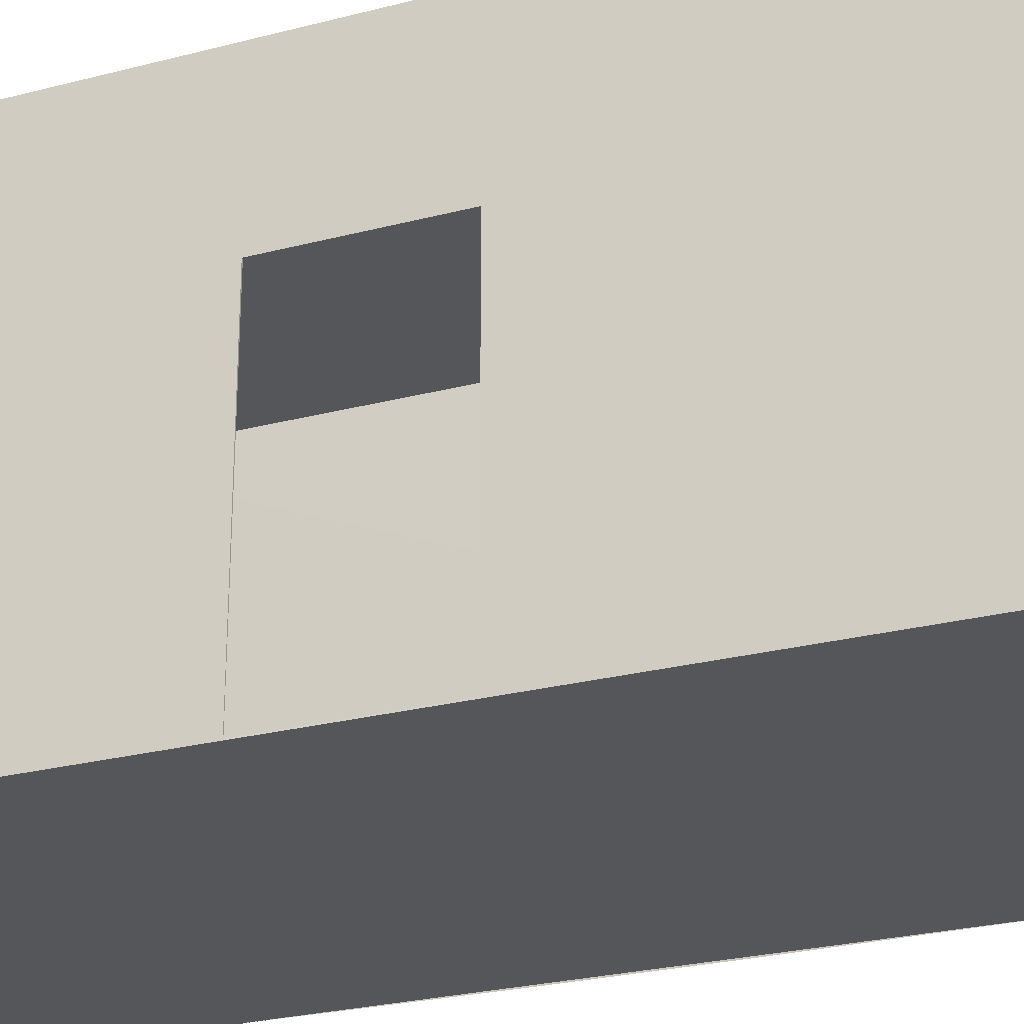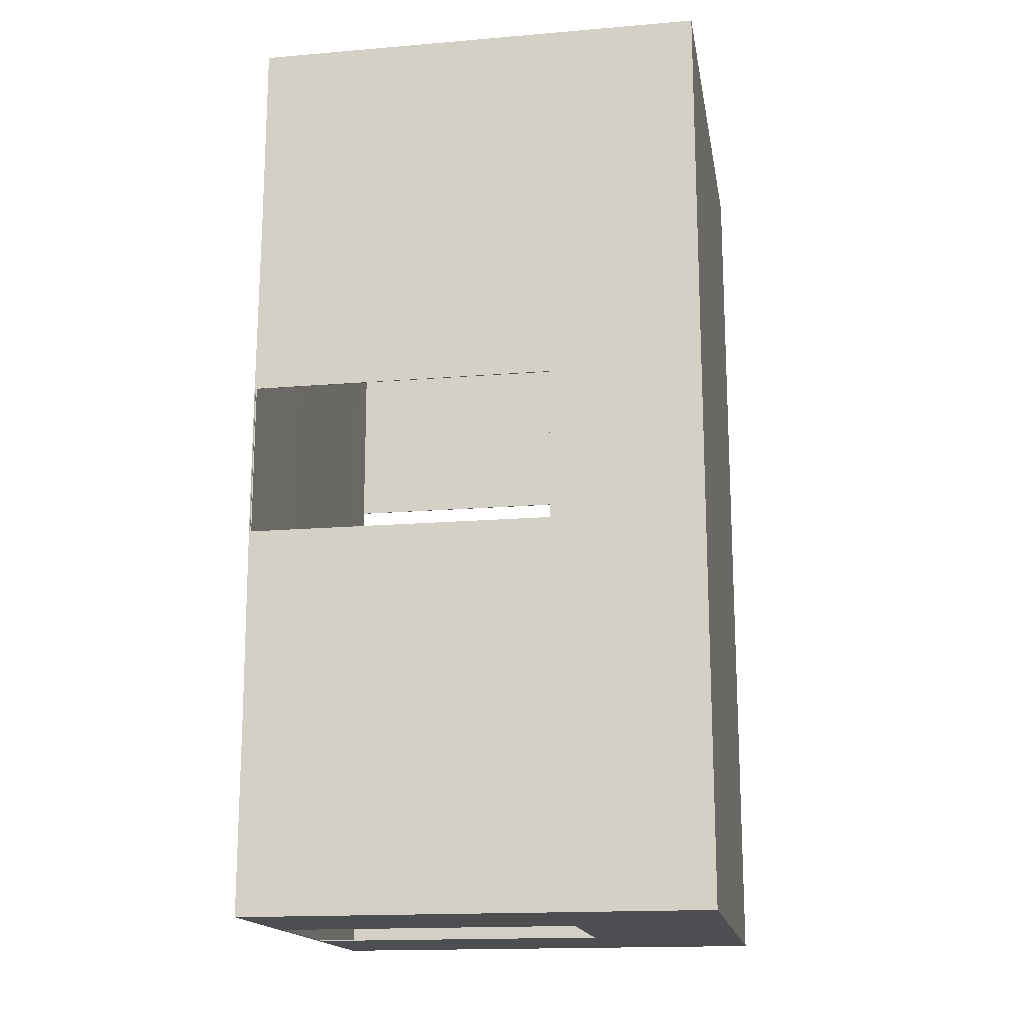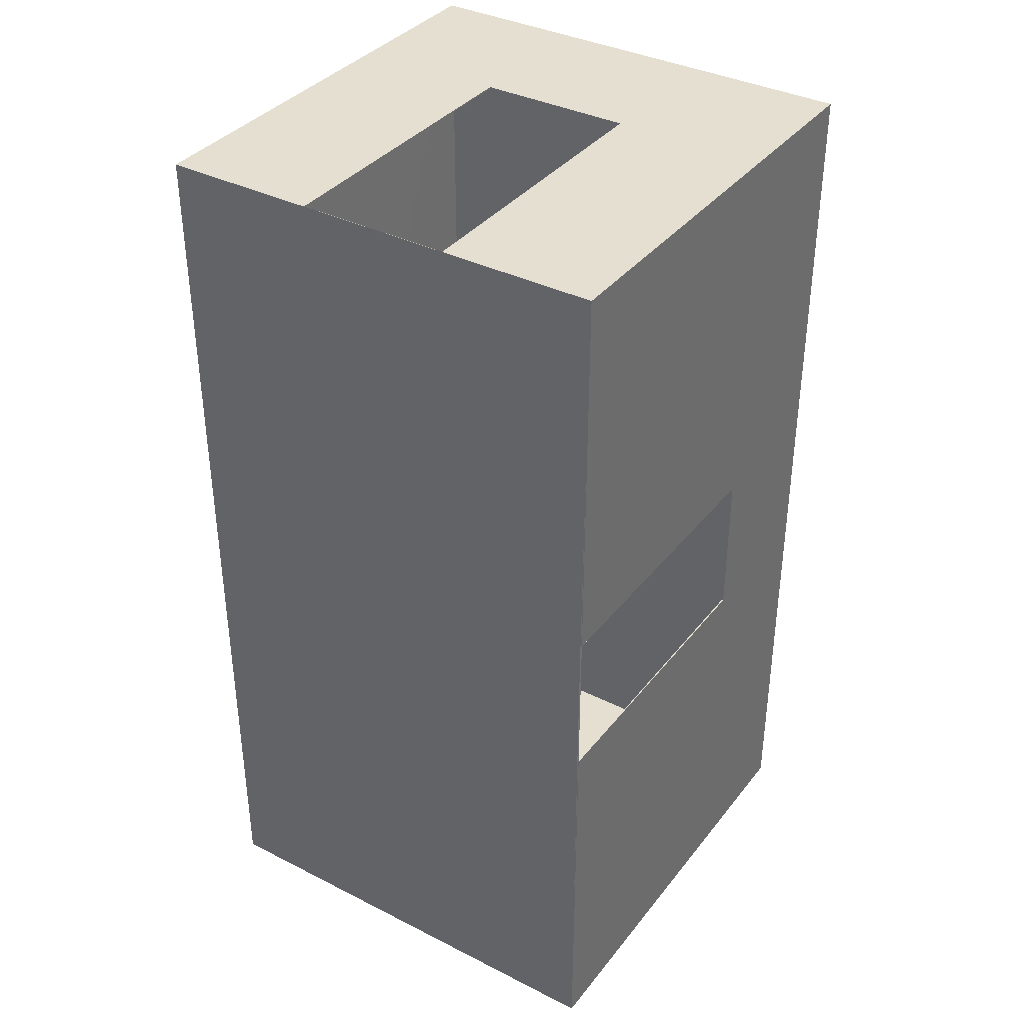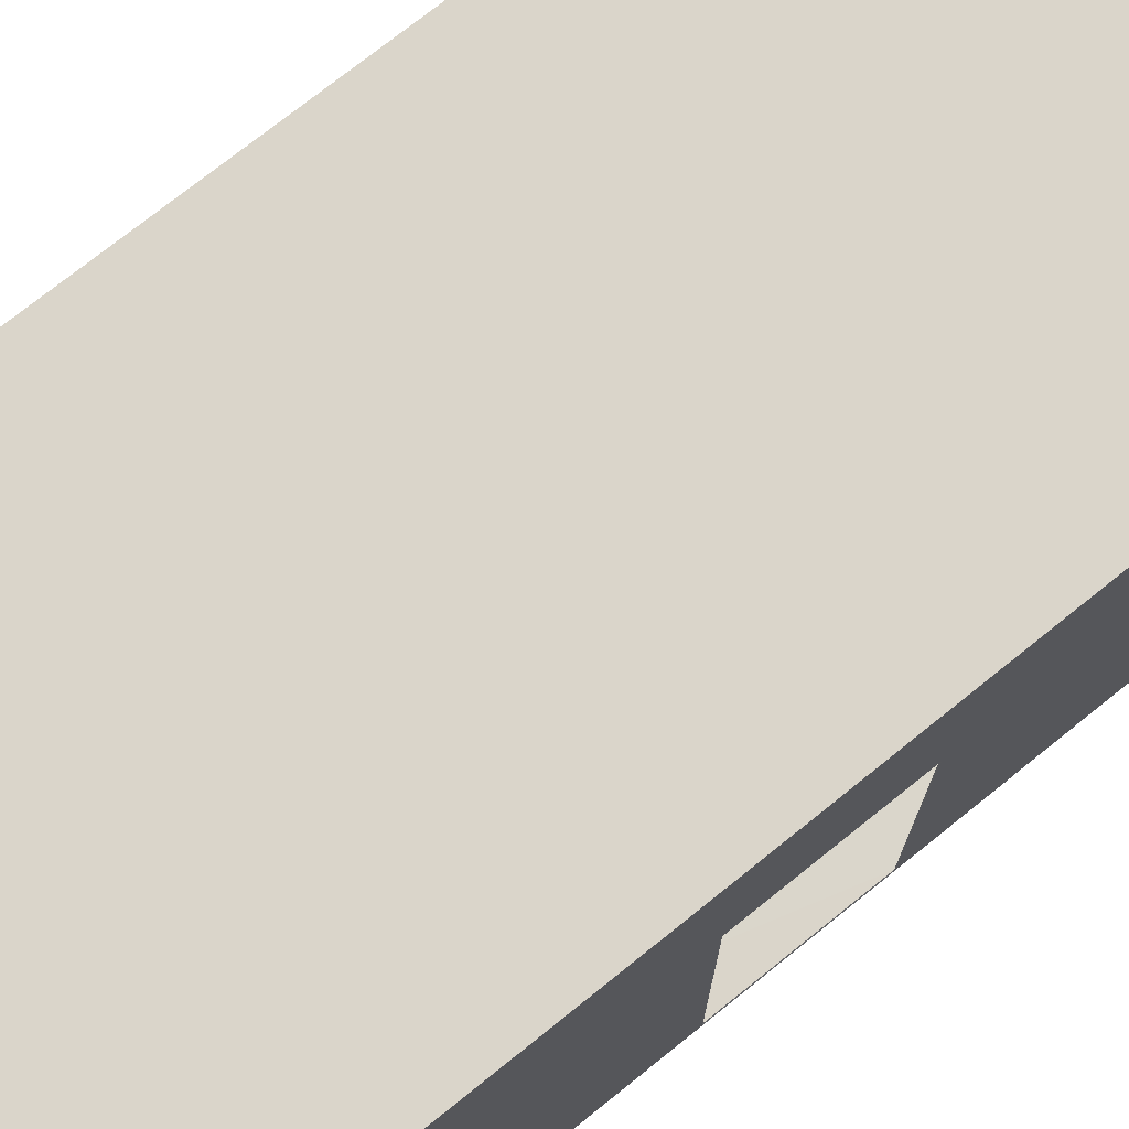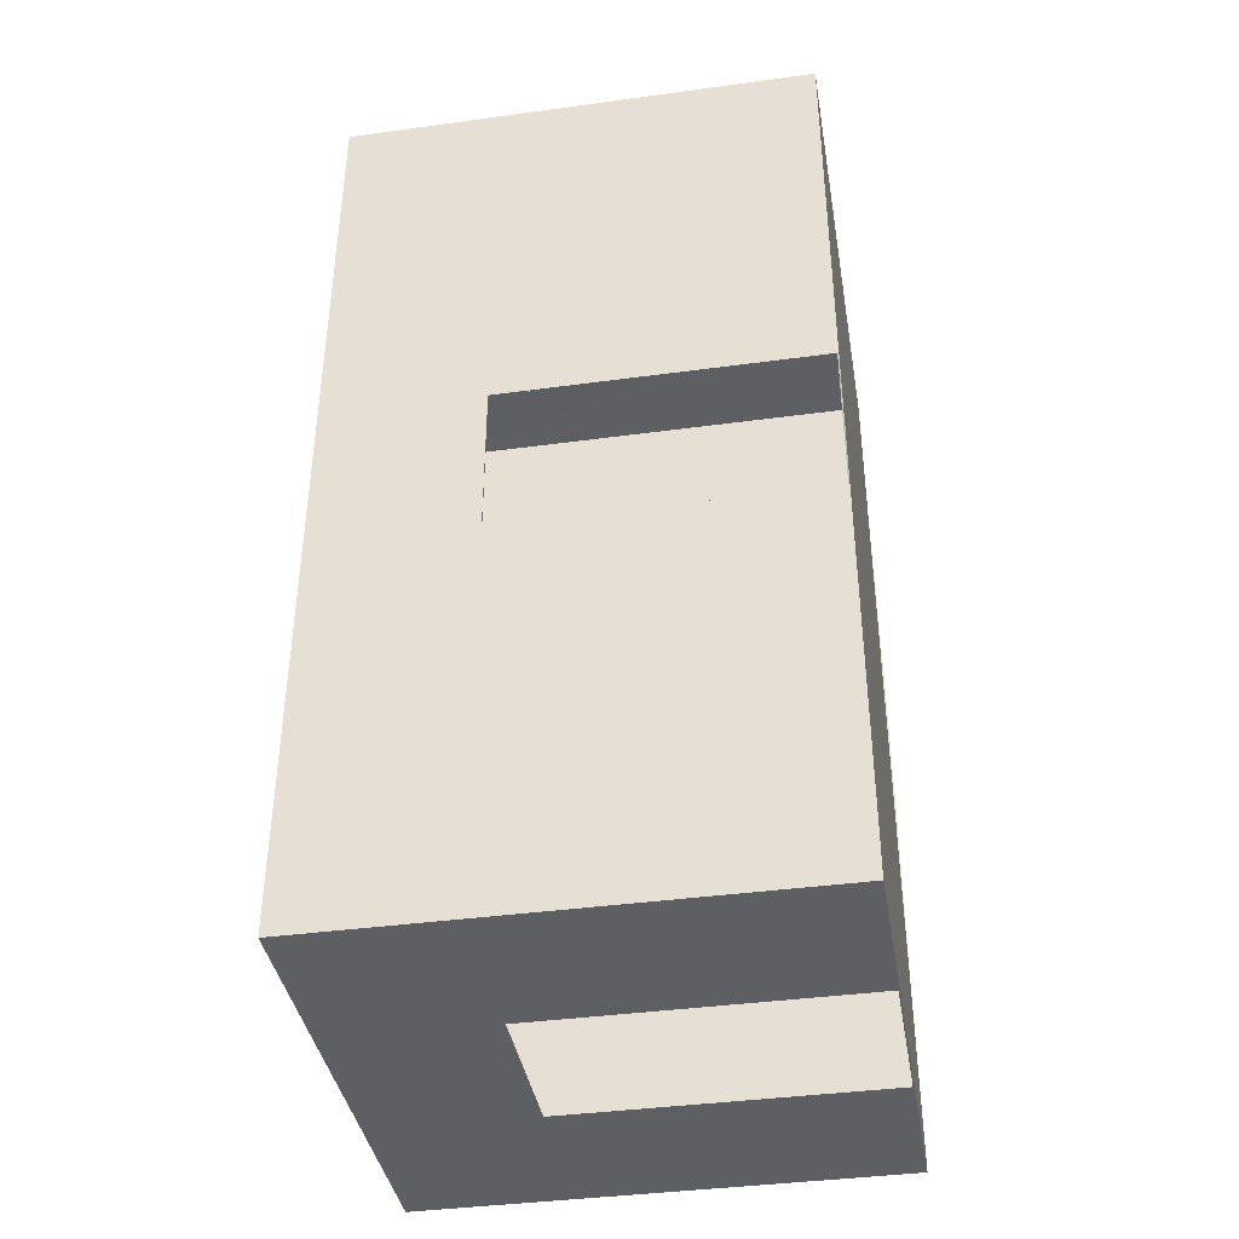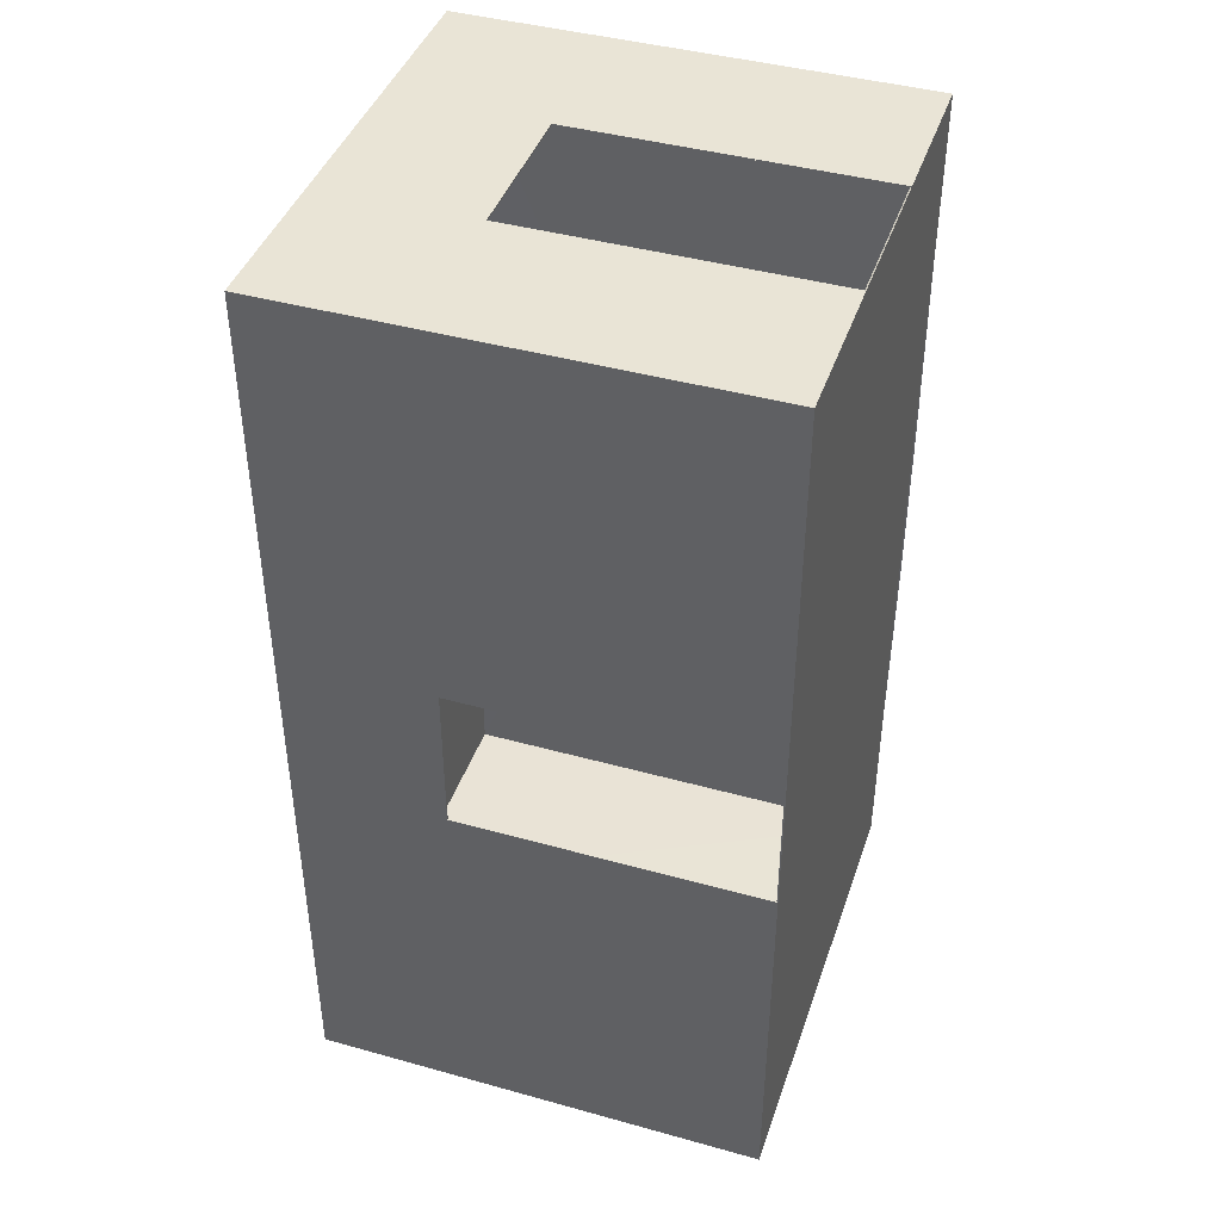
<metadata>
{"format":"obj","ext":"obj","renderer":"f3d","projection":"perspective","resolution":1024,"background":"white","views":[{"elev":-26.0,"azim":-67.4,"up":"+Y"},{"elev":-16.6,"azim":99.7,"up":"+Z"},{"elev":36.8,"azim":33.2,"up":"+Z"},{"elev":74.3,"azim":-128.7,"up":"+Y"},{"elev":-39.6,"azim":-80.4,"up":"+Z"},{"elev":42.4,"azim":-71.6,"up":"+Z"}]}
</metadata>
<code>
v 1.001 0 -6
v 0 0 -3.5
v 0 0 -6
v 0 0 -2.5
v 0 0 0
v 1 0 0
v 2.002 0 0
v 2.002 0 -6
v 3.004 0 -6
v 3.004 0 0
v 3.004 0 -3.5
v 3.004 0 -2.5
v 3.004 3 0
v 2.002 1.999 0
v 1 1.999 0
v 0 3 0
v 0 2 -2.5
v 0 3 -6
v 0 2 -3.5
v 3.004 2 -3.5
v 3.004 2 -2.5
v 3.004 3 -6
v 1.001 1.999 -6
v 2.002 1.999 -6
v 1.001 0.008944 -5.996
v 0.004472 0.008944 -3.5
v 0.005773 0.005773 -5.994
v 0.004472 0.008944 -2.5
v 0.005773 0.005773 -0.005773
v 1 0.008944 -0.004472
v 2.002 0.008944 -0.004472
v 2.002 0.008944 -5.996
v 2.998 0.005773 -5.994
v 2.998 0.005773 -0.005773
v 2.999 -0.008944 -3.5
v 2.999 -0.008944 -2.5
v 2.998 2.994 -0.005773
v 2.002 1.999 -0.01
v 1 1.999 -0.01
v 0.005773 2.994 -0.005773
v 0.01 2 -2.5
v 0.005773 2.994 -5.994
v 0.01 2 -3.5
v 2.994 2 -3.5
v 2.994 2 -2.5
v 2.998 2.994 -5.994
v 1.001 1.999 -5.99
v 2.002 1.999 -5.99
f 1 2 3
f 2 1 4
f 4 1 5
f 5 1 6
f 6 1 7
f 7 1 8
f 7 8 9
f 7 9 10
f 10 9 11
f 10 11 12
f 13 7 10
f 7 13 14
f 14 13 15
f 15 5 6
f 5 15 16
f 16 15 13
f 16 17 5
f 17 16 18
f 17 18 19
f 19 18 2
f 2 18 3
f 4 5 17
f 9 20 11
f 12 13 10
f 13 12 21
f 13 21 22
f 22 21 20
f 22 20 9
f 18 1 3
f 1 18 23
f 23 18 24
f 24 9 8
f 9 24 22
f 22 24 18
f 13 18 16
f 18 13 22
f 25 27 26
f 26 28 25
f 28 29 25
f 29 30 25
f 30 31 25
f 31 32 25
f 31 33 32
f 31 34 33
f 34 35 33
f 34 36 35
f 37 34 31
f 31 38 37
f 38 39 37
f 39 30 29
f 29 40 39
f 40 37 39
f 40 29 41
f 41 42 40
f 41 43 42
f 43 26 42
f 26 27 42
f 28 41 29
f 33 35 44
f 36 34 37
f 37 45 36
f 37 46 45
f 46 44 45
f 46 33 44
f 42 27 25
f 25 47 42
f 47 48 42
f 48 32 33
f 33 46 48
f 46 42 48
f 37 40 42
f 42 46 37
f 2 4 28 26
f 6 7 31 30
f 8 1 25 32
f 12 11 35 36
f 7 14 38 31
f 14 15 39 38
f 15 6 30 39
f 17 19 43 41
f 19 2 26 43
f 4 17 41 28
f 11 20 44 35
f 21 12 36 45
f 20 21 45 44
f 1 23 47 25
f 23 24 48 47
f 24 8 32 48

</code>
